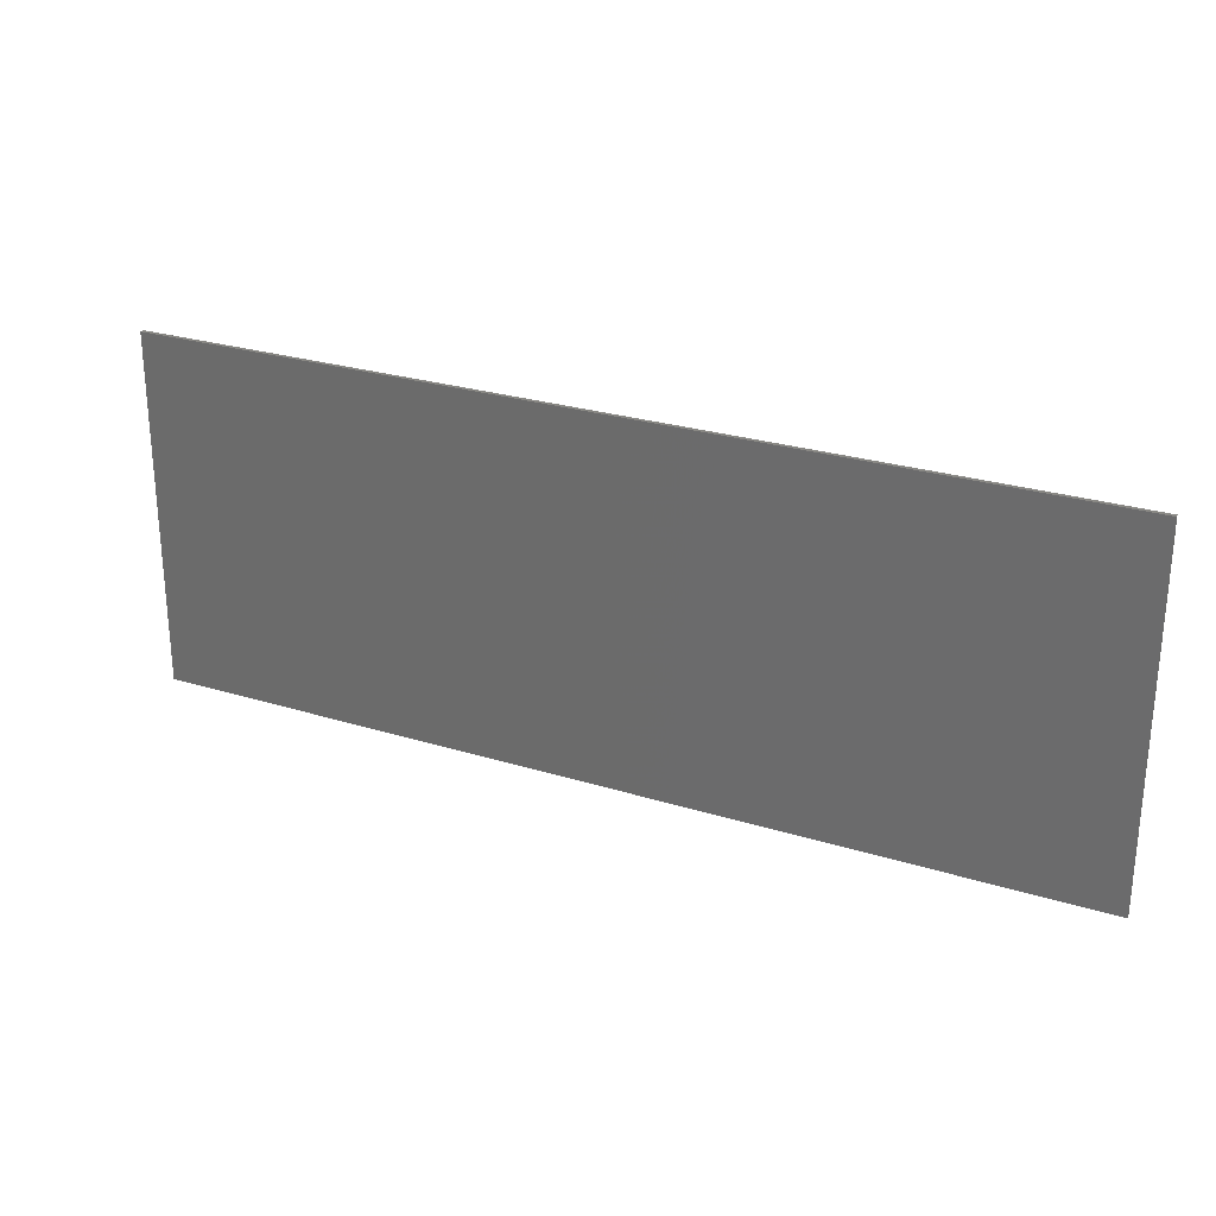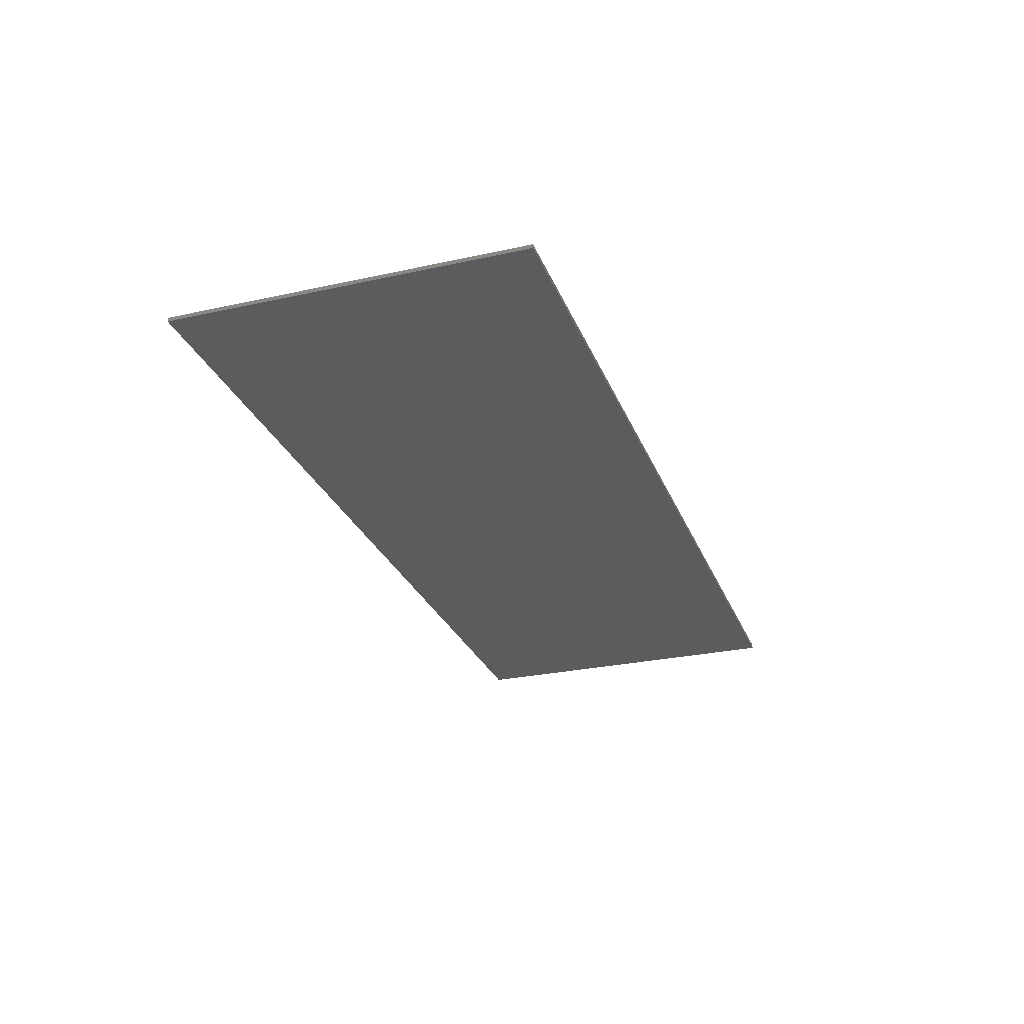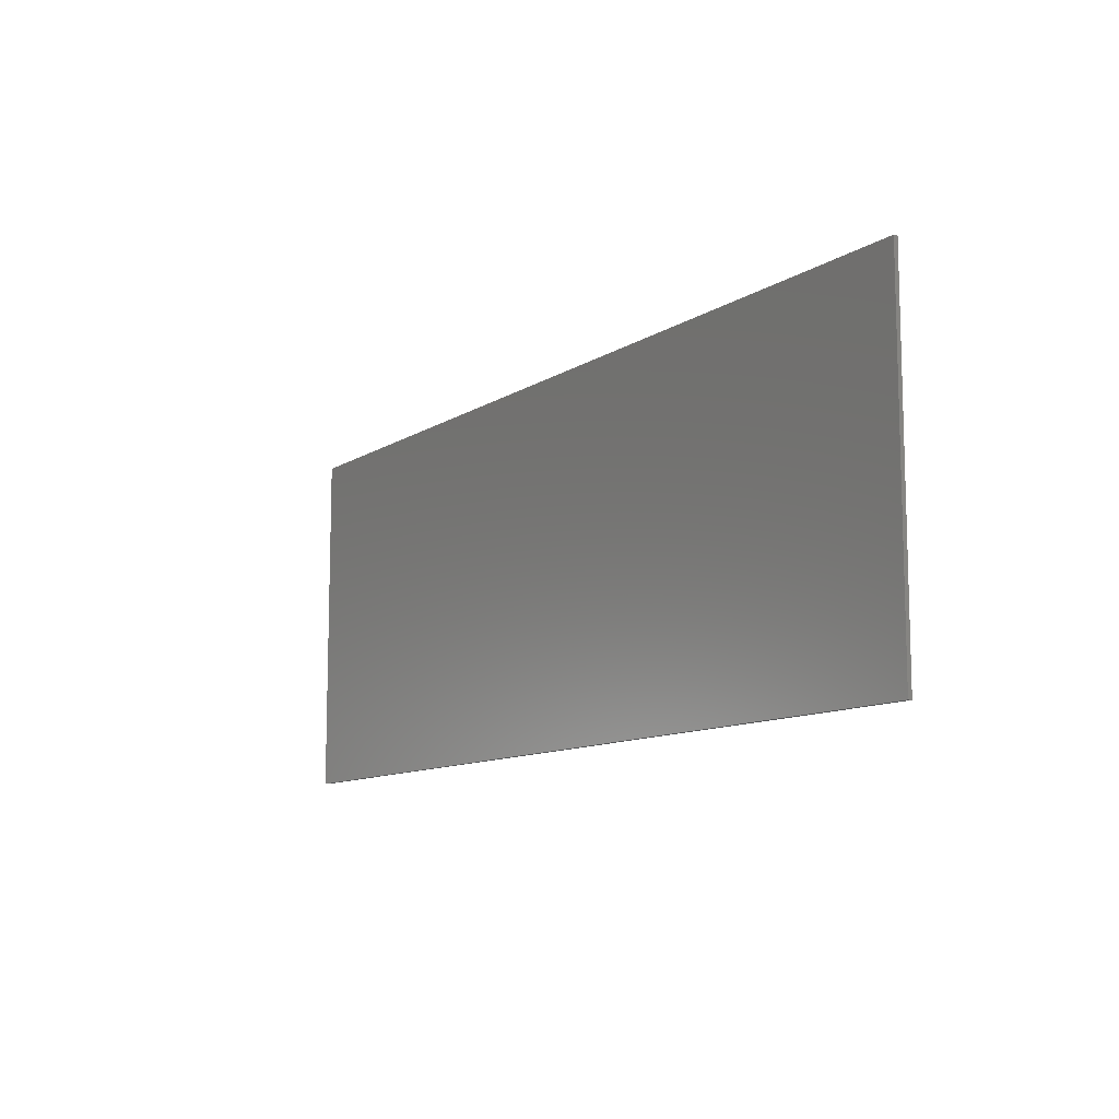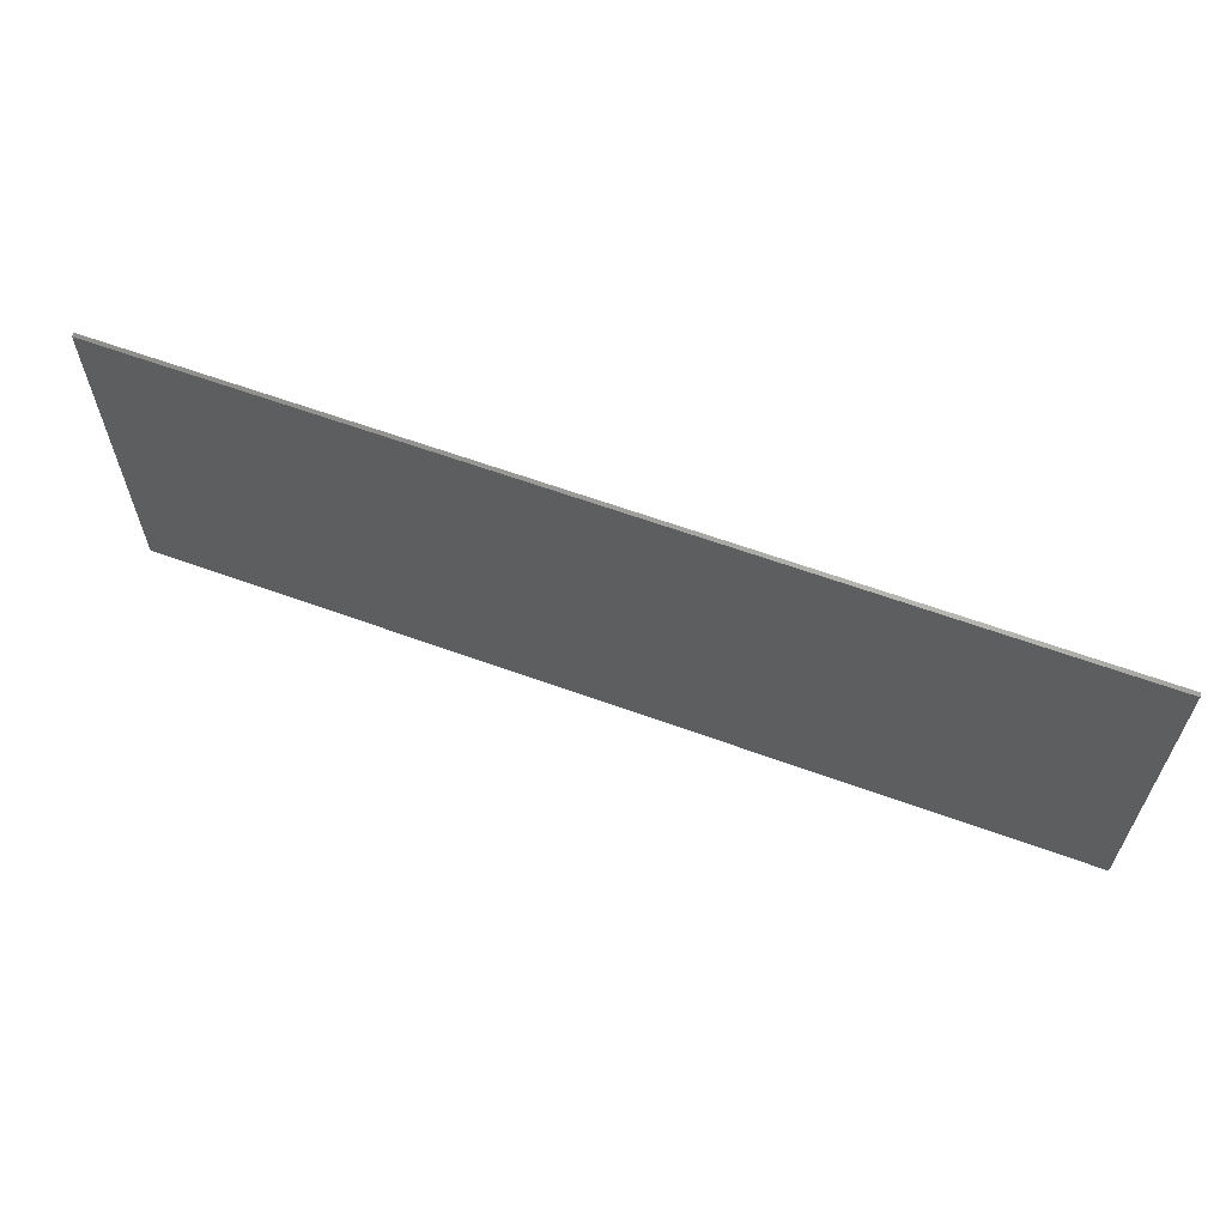
<metadata>
{"format":"stl","ext":"stl","renderer":"f3d","projection":"perspective","resolution":1024,"background":"white","views":[{"elev":26.3,"azim":-154.0,"up":"+Z"},{"elev":-27.4,"azim":-71.3,"up":"+Y"},{"elev":-10.6,"azim":56.9,"up":"+Z"},{"elev":62.3,"azim":-159.7,"up":"+Z"}]}
</metadata>
<code>
# stl→obj: 259 verts, 514 faces
v 11.6 0 4.4
v 11.6 0 -4.4
v -11.6 0 -4.4
v -11.6 0 4.4
v -11.6 -0.1 4.4
v 11.6 -0.1 4.4
v -11.6 -0.1 -4.4
v 11.6 -0.1 -4.4
v -9.708 -0.1 -1.52
v -8.828 -0.1 -1.52
v -8.828 -0.1 0.528
v -9.708 -0.1 1.548
v -8.32 -0.1 -1.52
v -7.98 -0.1 -0.432
v -8.508 -0.1 1.548
v -7.632 -0.1 -1.52
v -7.124 -0.1 0.528
v -7.444 -0.1 1.548
v -6.248 -0.1 1.548
v -7.124 -0.1 -1.52
v -6.248 -0.1 -1.52
v -4.652 -0.1 -0.624
v -5.612 -0.1 -0.848
v -5.376 -0.1 -1.172
v -5.06 -0.1 -1.412
v -4.768 -0.1 -0.356
v -4.808 -0.1 0.012
v -5.752 -0.1 -0.456
v -5.8 -0.1 0.012
v -5.752 -0.1 0.476
v -4.672 -0.1 -1.556
v -4.2 -0.1 -0.836
v -4.46 -0.1 -0.784
v -5.612 -0.1 0.872
v -4.768 -0.1 0.384
v -4.66 -0.1 0.652
v -5.068 -0.1 1.436
v -5.38 -0.1 1.196
v -4.48 -0.1 0.808
v -4.688 -0.1 1.58
v -4.228 -0.1 0.864
v -4.24 -0.1 1.628
v -4.016 -0.1 0.832
v -3.824 -0.1 1.592
v -4.216 -0.1 -1.604
v -3.808 -0.1 -1.568
v -3.992 -0.1 -0.8036
v -3.46 -0.1 -1.456
v -3.836 -0.1 -0.708
v -3.172 -0.1 -1.272
v -3.728 -0.1 -0.548
v -2.952 -0.1 -1.02
v -2.812 -0.1 -0.704
v -3.68 -0.1 -0.332
v -2.744 -0.1 -0.332
v -3.856 -0.1 0.744
v -3.752 -0.1 0.592
v -3.188 -0.1 1.308
v -3.476 -0.1 1.484
v -2.828 -0.1 0.756
v -3.704 -0.1 0.388
v -2.76 -0.1 0.388
v -2.972 -0.1 1.06
v -0.9 -0.1 -1.2
v -0.704 -0.1 -1.376
v -0.26 -0.1 -0.64
v -1.04 -0.1 -0.984
v -1.128 -0.1 -0.728
v -0.468 -0.1 -1.504
v -0.108 -0.1 -0.844
v -0.188 -0.1 -1.58
v 0.132 -0.1 -1.604
v 0.14 -0.1 -0.912
v -1.004 -0.1 -0.188
v -0.188 -0.1 -0.26
v -0.188 -0.1 0.324
v -0.708 -0.1 1.472
v -0.1 -0.1 0.748
v 1.196 -0.1 1.472
v 1.196 -0.1 0.748
v -0.032 -0.1 -0.136
v -0.056 -0.1 0.384
v 0.164 -0.1 -0.092
v 0.088 -0.1 0.428
v 0.248 -0.1 0.452
v 0.324 -0.1 -0.12
v 0.316 -0.1 -0.888
v 0.512 -0.1 -1.572
v 0.832 -0.1 -1.476
v 0.448 -0.1 -0.808
v 0.532 -0.1 -0.68
v 1.092 -0.1 -1.312
v 1.28 -0.1 -1.088
v 0.56 -0.1 -0.516
v 1.396 -0.1 -0.816
v 1.436 -0.1 -0.492
v 1.404 -0.1 -0.224
v 0.532 -0.1 -0.34
v 0.452 -0.1 -0.208
v 0.952 -0.1 0.344
v 0.708 -0.1 0.432
v 0.424 -0.1 0.46
v 1.156 -0.1 0.2
v 1.312 -0.1 0.004
v 1.904 -0.1 -1.2
v 2.096 -0.1 -1.376
v 2.544 -0.1 -0.64
v 1.764 -0.1 -0.984
v 1.676 -0.1 -0.728
v 2.336 -0.1 -1.504
v 2.696 -0.1 -0.844
v 2.616 -0.1 -1.58
v 2.936 -0.1 -1.604
v 2.944 -0.1 -0.912
v 1.8 -0.1 -0.188
v 2.616 -0.1 -0.26
v 2.616 -0.1 0.324
v 2.096 -0.1 1.472
v 2.704 -0.1 0.748
v 3.996 -0.1 1.472
v 3.996 -0.1 0.748
v 2.772 -0.1 -0.136
v 2.748 -0.1 0.384
v 2.968 -0.1 -0.092
v 2.892 -0.1 0.428
v 3.048 -0.1 0.452
v 3.128 -0.1 -0.12
v 3.12 -0.1 -0.888
v 3.316 -0.1 -1.572
v 3.636 -0.1 -1.476
v 3.252 -0.1 -0.808
v 3.336 -0.1 -0.68
v 3.892 -0.1 -1.312
v 4.084 -0.1 -1.088
v 3.364 -0.1 -0.516
v 4.2 -0.1 -0.816
v 4.236 -0.1 -0.492
v 4.208 -0.1 -0.224
v 3.336 -0.1 -0.34
v 3.252 -0.1 -0.208
v 3.756 -0.1 0.344
v 3.512 -0.1 0.432
v 3.228 -0.1 0.46
v 3.96 -0.1 0.2
v 4.116 -0.1 0.004
v 5.404 -0.1 -0.736
v 4.536 -0.1 -0.916
v 4.648 -0.1 -1.152
v 4.832 -0.1 -1.344
v 4.496 -0.1 -0.632
v 5.376 -0.1 -0.58
v 4.528 -0.1 -0.4
v 4.616 -0.1 -0.208
v 5.404 -0.1 -0.42
v 4.768 -0.1 -0.052
v 4.98 -0.1 0.064
v 5.088 -0.1 -1.484
v 5.484 -0.1 -0.852
v 5.612 -0.1 -0.924
v 5.408 -0.1 -1.568
v 5.788 -0.1 -1.596
v 5.616 -0.1 -0.224
v 5.788 -0.1 -0.196
v 5.624 -0.1 0.312
v 5.504 -0.1 0.38
v 5.484 -0.1 -0.3
v 4.616 -0.1 0.48
v 4.688 -0.1 0.316
v 5.4 -0.1 0.62
v 4.592 -0.1 0.68
v 4.808 -0.1 0.176
v 5.428 -0.1 0.484
v 4.628 -0.1 0.928
v 4.732 -0.1 1.144
v 4.912 -0.1 1.32
v 5.508 -0.1 0.844
v 5.148 -0.1 1.448
v 5.44 -0.1 1.528
v 5.632 -0.1 0.912
v 5.788 -0.1 1.552
v 5.788 -0.1 0.936
v 5.788 -0.1 0.292
v 5.788 -0.1 -0.948
v 5.96 -0.1 -0.924
v 6.164 -0.1 -1.568
v 6.088 -0.1 -0.852
v 6.484 -0.1 -1.484
v 5.948 -0.1 0.312
v 5.956 -0.1 -0.224
v 6.068 -0.1 0.38
v 6.088 -0.1 -0.3
v 6.168 -0.1 -0.42
v 6.592 -0.1 0.064
v 6.168 -0.1 -0.736
v 6.736 -0.1 -1.344
v 6.924 -0.1 -1.152
v 7.036 -0.1 -0.916
v 6.196 -0.1 -0.58
v 7.044 -0.1 -0.4
v 6.956 -0.1 -0.208
v 7.076 -0.1 -0.632
v 6.804 -0.1 -0.052
v 6.06 -0.1 0.844
v 6.164 -0.1 0.62
v 6.836 -0.1 1.144
v 6.66 -0.1 1.32
v 6.14 -0.1 0.484
v 6.764 -0.1 0.176
v 5.936 -0.1 0.912
v 6.132 -0.1 1.528
v 6.424 -0.1 1.448
v 6.884 -0.1 0.316
v 6.956 -0.1 0.48
v 6.98 -0.1 0.68
v 6.944 -0.1 0.928
v 8.276 -0.1 -0.708
v 7.432 -0.1 -0.892
v 7.616 -0.1 -1.204
v 7.876 -0.1 -1.428
v 8.208 -0.1 -0.44
v 7.32 -0.1 -0.5
v 8.184 -0.1 -0.024
v 7.284 -0.1 -0.024
v 8.596 -0.1 -0.904
v 8.404 -0.1 -0.856
v 8.2 -0.1 -1.56
v 8.596 -0.1 -1.604
v 8.208 -0.1 0.396
v 7.432 -0.1 0.848
v 7.32 -0.1 0.452
v 7.616 -0.1 1.156
v 8.276 -0.1 0.668
v 7.872 -0.1 1.38
v 8.404 -0.1 0.816
v 8.2 -0.1 1.512
v 8.596 -0.1 0.864
v 8.596 -0.1 1.556
v 8.784 -0.1 -0.856
v 8.992 -0.1 -1.56
v 9.32 -0.1 -1.428
v 8.908 -0.1 -0.708
v 9.58 -0.1 -1.204
v 9.764 -0.1 -0.892
v 8.98 -0.1 -0.436
v 9.876 -0.1 -0.5
v 9.004 -0.1 -0.024
v 9.912 -0.1 -0.024
v 9.876 -0.1 0.452
v 8.784 -0.1 0.816
v 8.908 -0.1 0.664
v 9.32 -0.1 1.38
v 8.992 -0.1 1.512
v 9.764 -0.1 0.848
v 8.98 -0.1 0.392
v 9.58 -0.1 1.156
v -10.8 -0.1 -3.6
v -10.8 -0.1 3.6
v 10.8 -0.1 -3.6
v 10.8 -0.1 3.6
f 1 2 3
f 3 4 1
f 5 6 1
f 1 4 5
f 7 5 4
f 4 3 7
f 8 7 3
f 3 2 8
f 6 8 2
f 2 1 6
f 9 10 11
f 11 12 9
f 11 13 14
f 14 15 11
f 15 12 11
f 14 13 16
f 16 17 14
f 18 14 17
f 17 19 18
f 19 17 20
f 20 21 19
f 22 23 24
f 24 25 22
f 26 27 28
f 28 23 26
f 29 28 27
f 27 30 29
f 31 32 33
f 33 25 31
f 26 23 22
f 22 25 33
f 34 30 35
f 35 36 34
f 36 37 38
f 38 34 36
f 39 40 37
f 37 36 39
f 41 42 40
f 40 39 41
f 42 41 43
f 43 44 42
f 30 27 35
f 32 31 45
f 45 46 32
f 47 32 46
f 46 48 47
f 49 47 48
f 48 50 49
f 51 49 50
f 50 52 51
f 53 54 51
f 51 52 53
f 55 54 53
f 56 57 58
f 58 59 56
f 59 44 43
f 43 56 59
f 60 57 61
f 61 62 60
f 57 60 63
f 63 58 57
f 64 65 66
f 66 67 64
f 66 68 67
f 65 69 70
f 70 66 65
f 71 72 73
f 73 70 71
f 70 69 71
f 74 75 76
f 76 77 74
f 77 76 78
f 79 77 78
f 78 80 79
f 76 75 81
f 81 82 76
f 82 81 83
f 83 84 82
f 85 84 83
f 83 86 85
f 87 73 72
f 72 88 87
f 89 90 87
f 87 88 89
f 91 90 92
f 92 93 91
f 94 91 95
f 95 96 94
f 91 93 95
f 90 89 92
f 94 96 97
f 97 98 94
f 99 100 101
f 101 86 99
f 86 101 102
f 102 85 86
f 103 99 98
f 98 104 103
f 100 99 103
f 104 98 97
f 105 106 107
f 107 108 105
f 107 109 108
f 106 110 111
f 111 107 106
f 112 113 114
f 114 111 112
f 111 110 112
f 115 116 117
f 117 118 115
f 118 117 119
f 120 118 119
f 119 121 120
f 117 116 122
f 122 123 117
f 123 122 124
f 124 125 123
f 126 125 124
f 124 127 126
f 128 114 113
f 113 129 128
f 130 131 128
f 128 129 130
f 132 131 133
f 133 134 132
f 135 132 136
f 136 137 135
f 132 134 136
f 131 130 133
f 135 137 138
f 138 139 135
f 140 141 142
f 142 127 140
f 127 142 143
f 143 126 127
f 144 140 139
f 139 145 144
f 141 140 144
f 145 139 138
f 146 147 148
f 148 149 146
f 150 147 151
f 151 152 150
f 153 152 151
f 151 154 153
f 155 153 154
f 154 156 155
f 149 157 158
f 158 146 149
f 159 158 160
f 160 161 159
f 162 163 164
f 164 165 162
f 151 147 146
f 156 154 166
f 166 165 156
f 158 157 160
f 165 166 162
f 167 168 169
f 169 170 167
f 169 168 171
f 171 172 169
f 173 170 169
f 169 174 173
f 175 174 176
f 176 177 175
f 172 171 156
f 156 165 172
f 174 169 176
f 178 177 176
f 176 179 178
f 180 178 179
f 179 181 180
f 164 163 182
f 159 161 183
f 184 183 161
f 161 185 184
f 186 184 185
f 185 187 186
f 188 163 189
f 189 190 188
f 191 192 193
f 193 190 191
f 190 189 191
f 194 186 195
f 195 196 194
f 194 196 197
f 197 198 194
f 199 200 198
f 198 201 199
f 198 197 201
f 192 198 200
f 200 202 192
f 186 187 195
f 203 204 205
f 205 206 203
f 207 190 193
f 193 208 207
f 209 210 180
f 180 181 209
f 211 210 203
f 203 206 211
f 210 209 203
f 204 207 208
f 208 212 204
f 204 212 213
f 213 214 204
f 215 205 204
f 204 214 215
f 193 192 202
f 188 182 163
f 216 217 218
f 218 219 216
f 220 221 217
f 217 216 220
f 222 223 221
f 221 220 222
f 224 225 226
f 226 227 224
f 225 216 219
f 219 226 225
f 228 229 230
f 230 222 228
f 230 223 222
f 231 229 232
f 232 233 231
f 233 232 234
f 234 235 233
f 235 234 236
f 236 237 235
f 229 228 232
f 238 224 239
f 239 240 238
f 241 238 240
f 240 242 241
f 243 244 241
f 241 242 243
f 245 246 244
f 244 243 245
f 246 245 247
f 247 248 246
f 249 250 251
f 251 252 249
f 252 237 236
f 236 249 252
f 253 250 254
f 254 248 253
f 255 251 250
f 250 253 255
f 248 254 246
f 224 227 239
f 256 9 12
f 12 257 256
f 10 9 256
f 13 10 256
f 16 13 256
f 20 16 256
f 24 21 25
f 21 20 256
f 256 31 21
f 23 21 24
f 31 256 45
f 50 48 65
f 65 64 50
f 46 45 256
f 256 71 46
f 64 67 52
f 52 50 64
f 69 48 46
f 46 71 69
f 25 21 31
f 22 33 32
f 32 54 22
f 26 22 54
f 54 27 26
f 11 10 13
f 21 28 29
f 29 19 21
f 28 21 23
f 47 49 51
f 51 32 47
f 68 66 74
f 74 55 68
f 53 67 68
f 68 55 53
f 54 32 51
f 62 54 55
f 55 74 62
f 53 52 67
f 112 88 72
f 72 113 112
f 72 71 256
f 256 258 72
f 92 89 106
f 106 105 92
f 110 89 88
f 88 112 110
f 65 48 69
f 105 108 93
f 93 92 105
f 95 93 108
f 108 109 95
f 114 135 122
f 122 116 114
f 106 89 110
f 113 72 258
f 75 66 73
f 73 81 75
f 73 87 94
f 94 81 73
f 87 90 91
f 91 94 87
f 74 66 75
f 66 70 73
f 94 98 83
f 83 81 94
f 96 95 109
f 109 115 96
f 107 111 114
f 114 116 107
f 115 109 107
f 107 116 115
f 115 97 96
f 98 99 86
f 86 83 98
f 104 97 115
f 115 80 104
f 17 16 20
f 19 29 30
f 257 15 18
f 257 12 15
f 257 18 19
f 19 40 257
f 18 15 14
f 41 39 36
f 36 61 41
f 61 36 35
f 35 27 61
f 19 34 38
f 257 40 42
f 40 19 37
f 19 38 37
f 19 30 34
f 257 42 44
f 44 77 257
f 61 27 54
f 54 62 61
f 78 76 82
f 60 74 77
f 77 63 60
f 78 82 84
f 80 103 104
f 124 122 135
f 135 139 124
f 80 101 100
f 119 117 123
f 80 100 103
f 119 123 125
f 43 41 61
f 61 57 43
f 43 57 56
f 44 59 77
f 77 58 63
f 59 58 77
f 78 85 102
f 102 80 78
f 80 102 101
f 60 62 74
f 118 79 80
f 80 115 118
f 77 79 259
f 259 257 77
f 78 84 85
f 119 125 126
f 259 79 118
f 130 129 157
f 157 149 130
f 148 147 134
f 134 133 148
f 128 131 132
f 132 135 128
f 147 150 136
f 136 134 147
f 133 130 149
f 149 148 133
f 258 161 160
f 160 129 258
f 157 129 160
f 146 158 159
f 159 151 146
f 151 159 183
f 183 162 151
f 152 138 137
f 137 150 152
f 137 136 150
f 139 140 127
f 127 124 139
f 154 151 162
f 162 166 154
f 153 145 138
f 138 152 153
f 163 162 183
f 183 189 163
f 153 155 168
f 168 145 153
f 195 187 219
f 219 218 195
f 196 195 218
f 218 217 196
f 187 185 226
f 226 219 187
f 217 197 196
f 201 197 217
f 217 221 201
f 258 227 226
f 226 185 258
f 240 239 258
f 239 227 258
f 242 240 258
f 243 242 258
f 245 243 258
f 185 161 258
f 198 192 189
f 189 183 198
f 194 198 184
f 184 186 194
f 189 192 191
f 223 200 199
f 199 221 223
f 216 225 224
f 224 241 216
f 241 224 238
f 220 216 241
f 241 244 220
f 199 201 221
f 222 220 244
f 244 246 222
f 247 245 258
f 258 259 247
f 198 183 184
f 129 113 258
f 121 141 144
f 144 167 121
f 167 144 145
f 145 168 167
f 121 119 143
f 143 142 121
f 121 142 141
f 168 155 171
f 182 188 209
f 209 181 182
f 172 165 164
f 164 169 172
f 164 182 179
f 179 176 164
f 188 190 207
f 207 204 188
f 171 155 156
f 188 204 203
f 203 209 188
f 121 170 173
f 173 120 121
f 121 167 170
f 120 174 175
f 120 173 174
f 120 175 177
f 120 177 178
f 178 259 120
f 176 169 164
f 259 180 210
f 210 235 259
f 181 179 182
f 259 178 180
f 119 126 143
f 208 193 202
f 212 208 202
f 202 223 212
f 223 202 200
f 214 213 230
f 230 229 214
f 230 213 212
f 212 223 230
f 254 228 222
f 222 246 254
f 250 232 228
f 228 254 250
f 259 248 247
f 232 250 236
f 236 234 232
f 231 205 215
f 215 229 231
f 215 214 229
f 206 205 231
f 231 233 206
f 211 206 233
f 233 235 211
f 236 250 249
f 259 237 252
f 259 251 255
f 259 255 253
f 259 252 251
f 259 235 237
f 259 253 248
f 210 211 235
f 259 118 120
f 135 114 128
f 6 5 257
f 257 259 6
f 8 6 259
f 259 258 8
f 7 8 258
f 258 256 7
f 5 7 256
f 256 257 5

</code>
